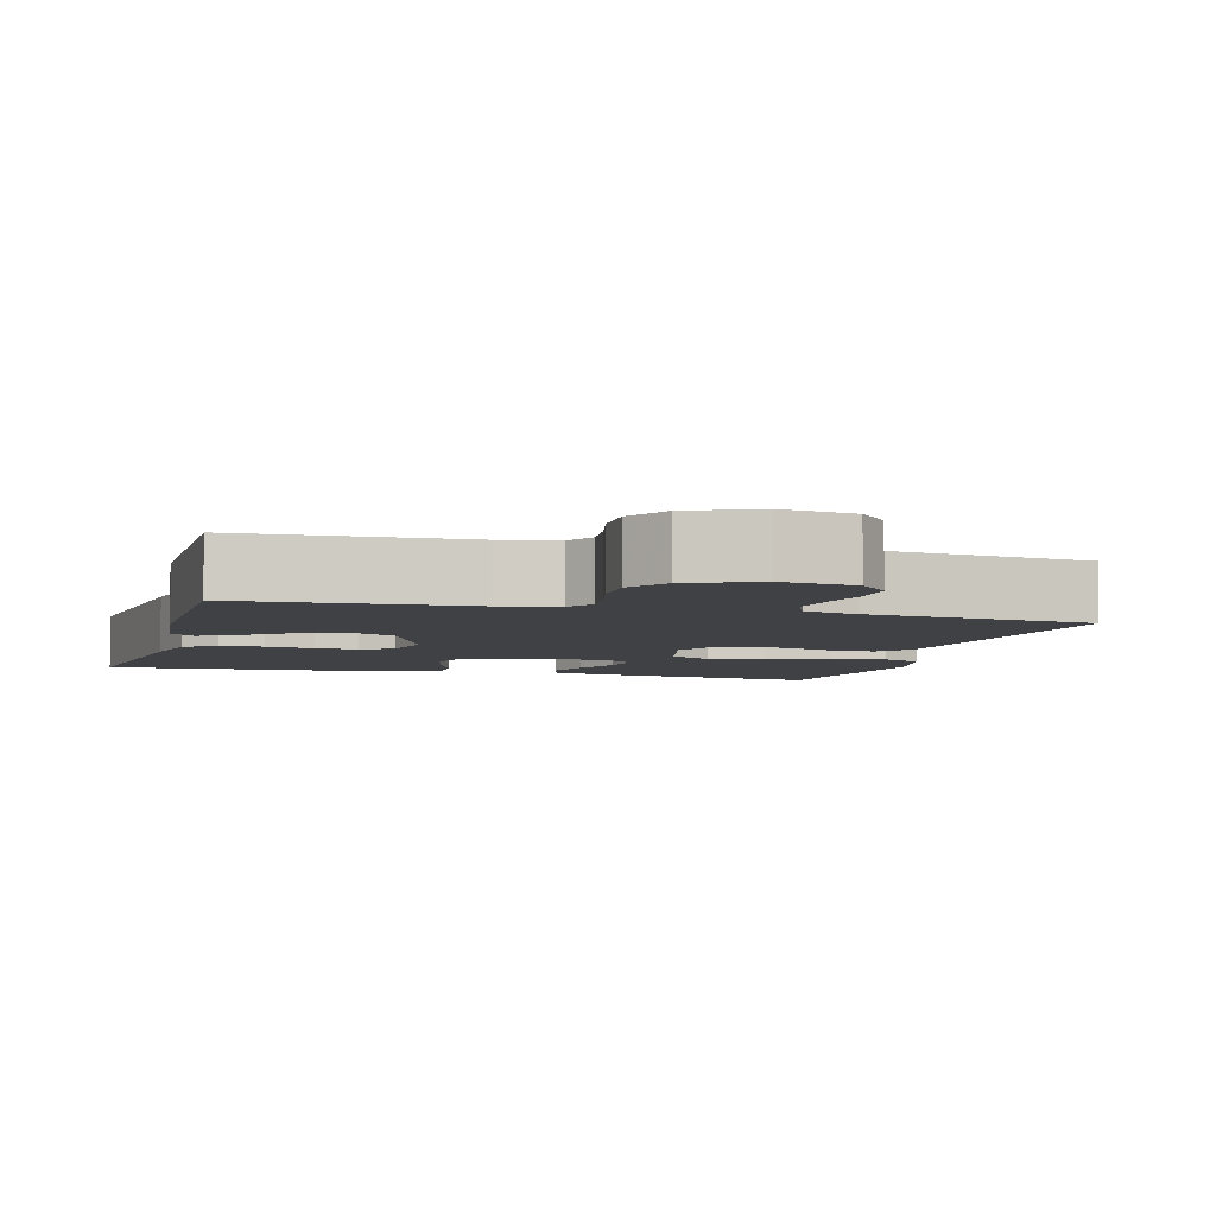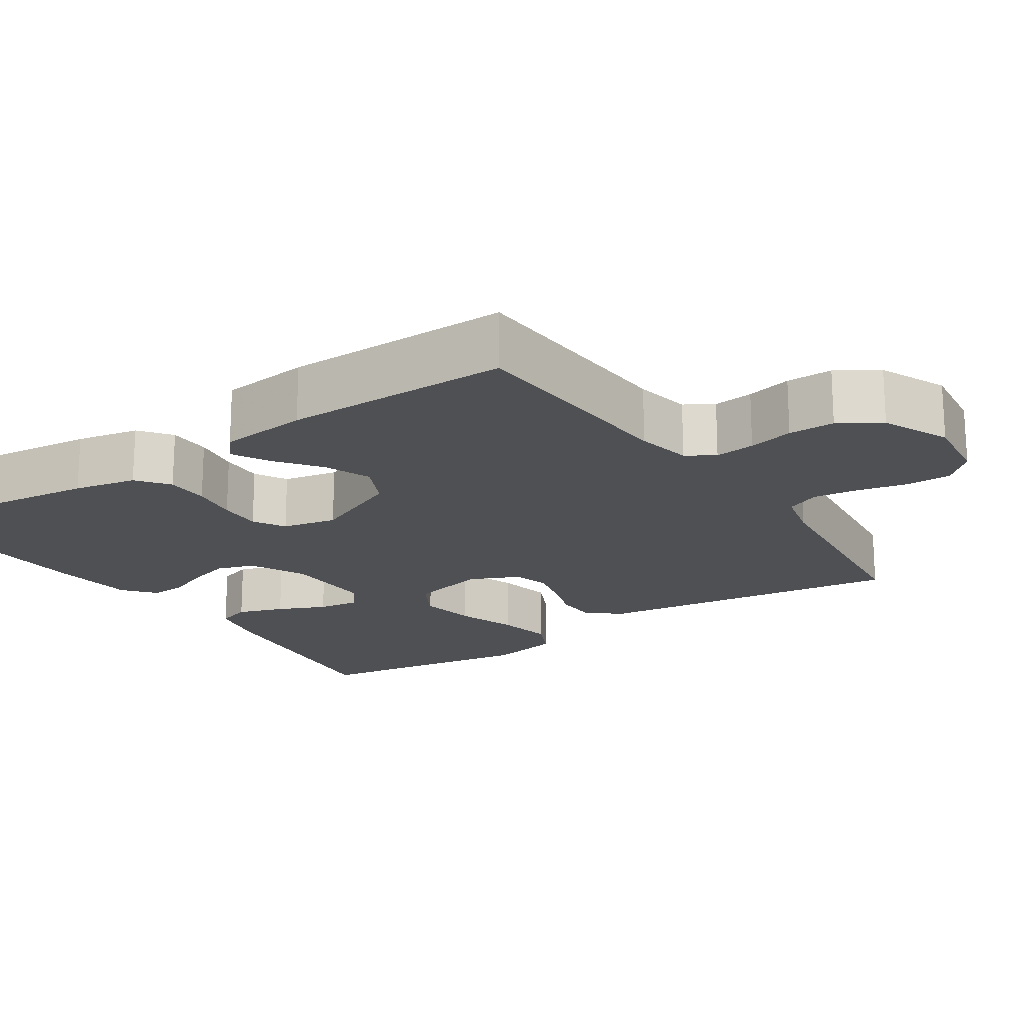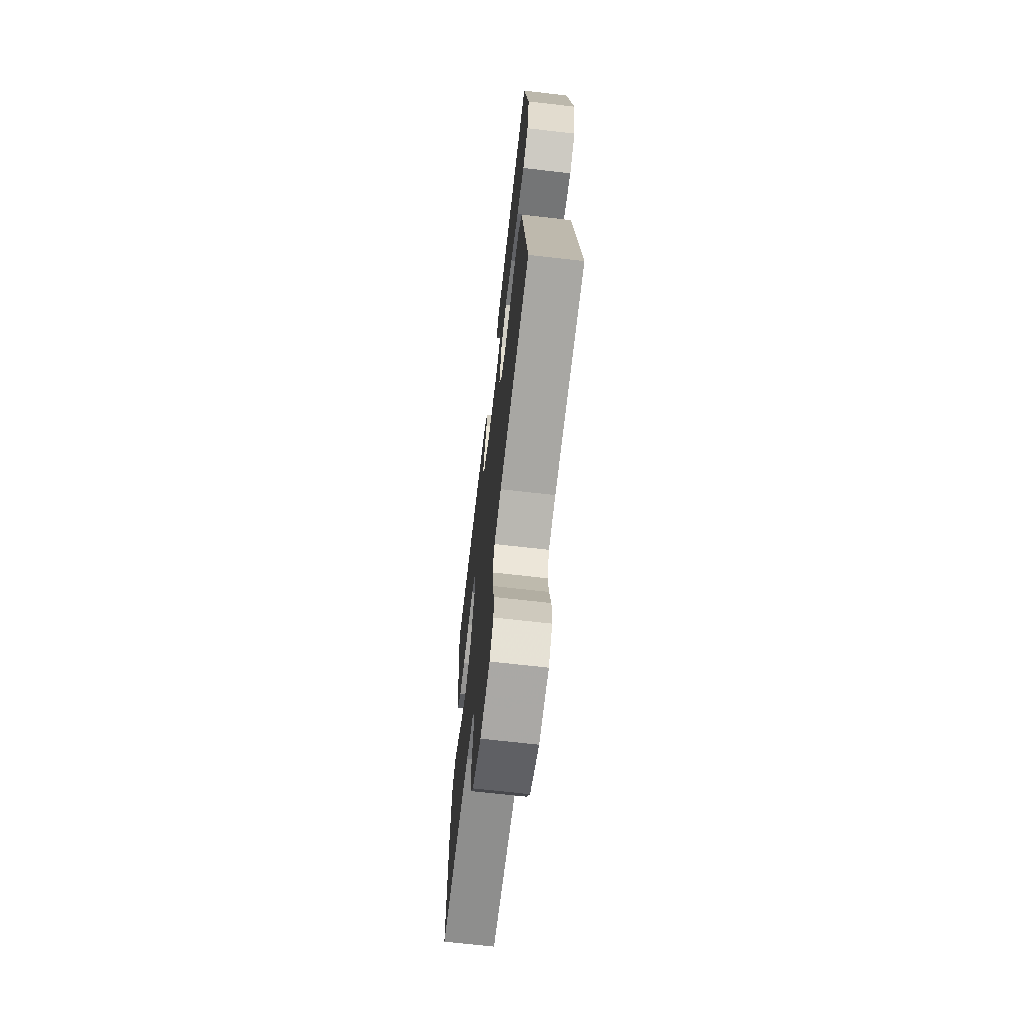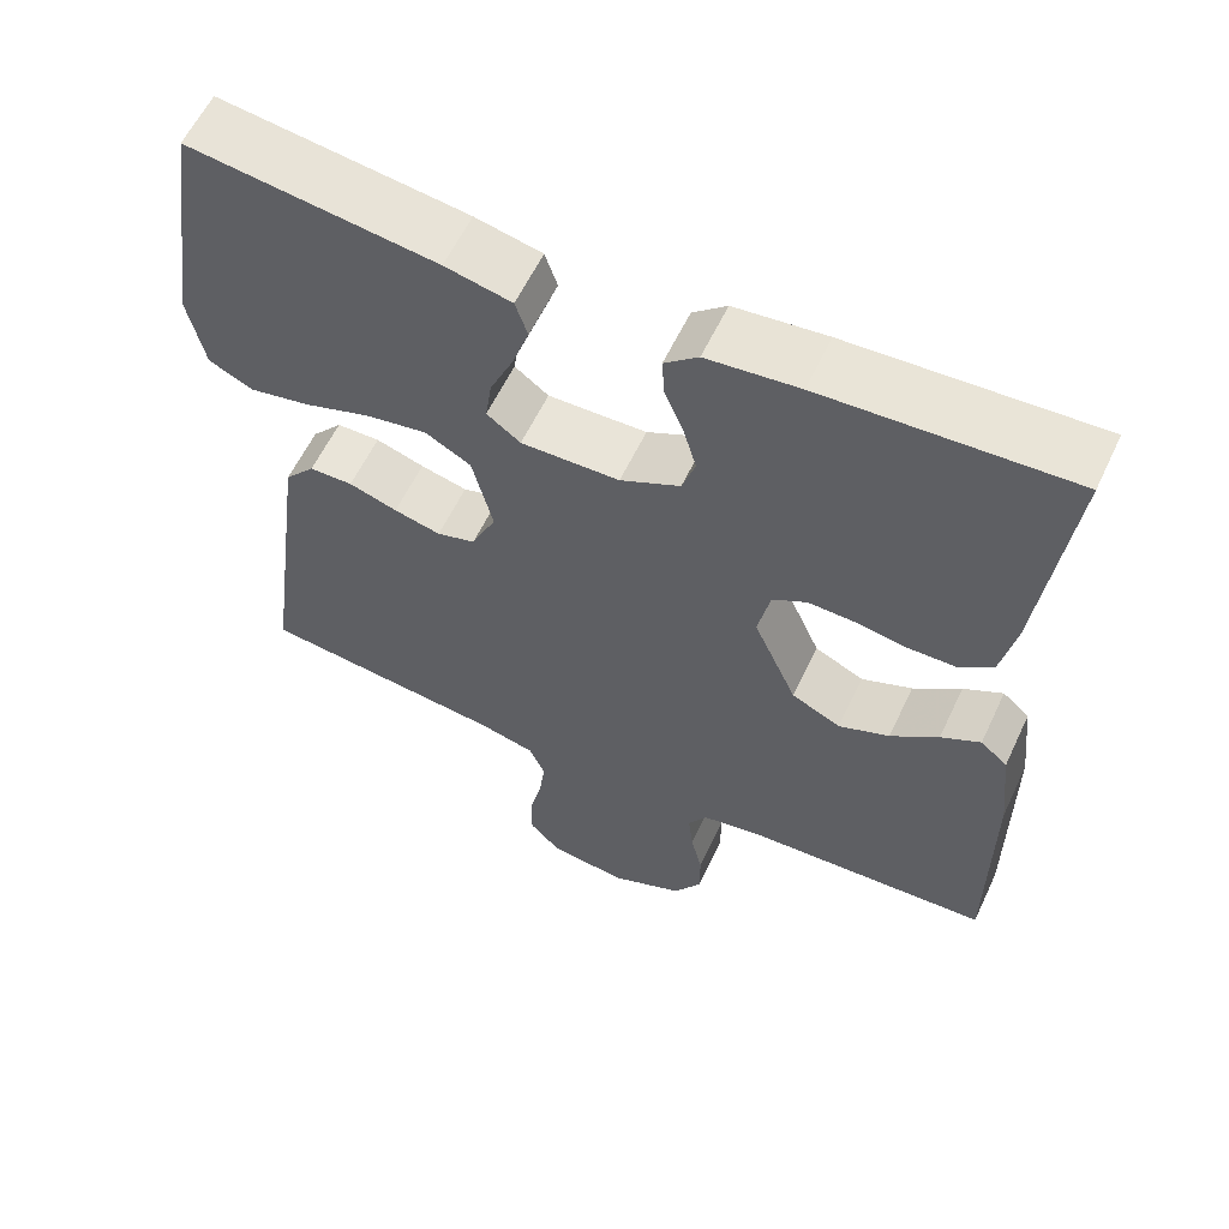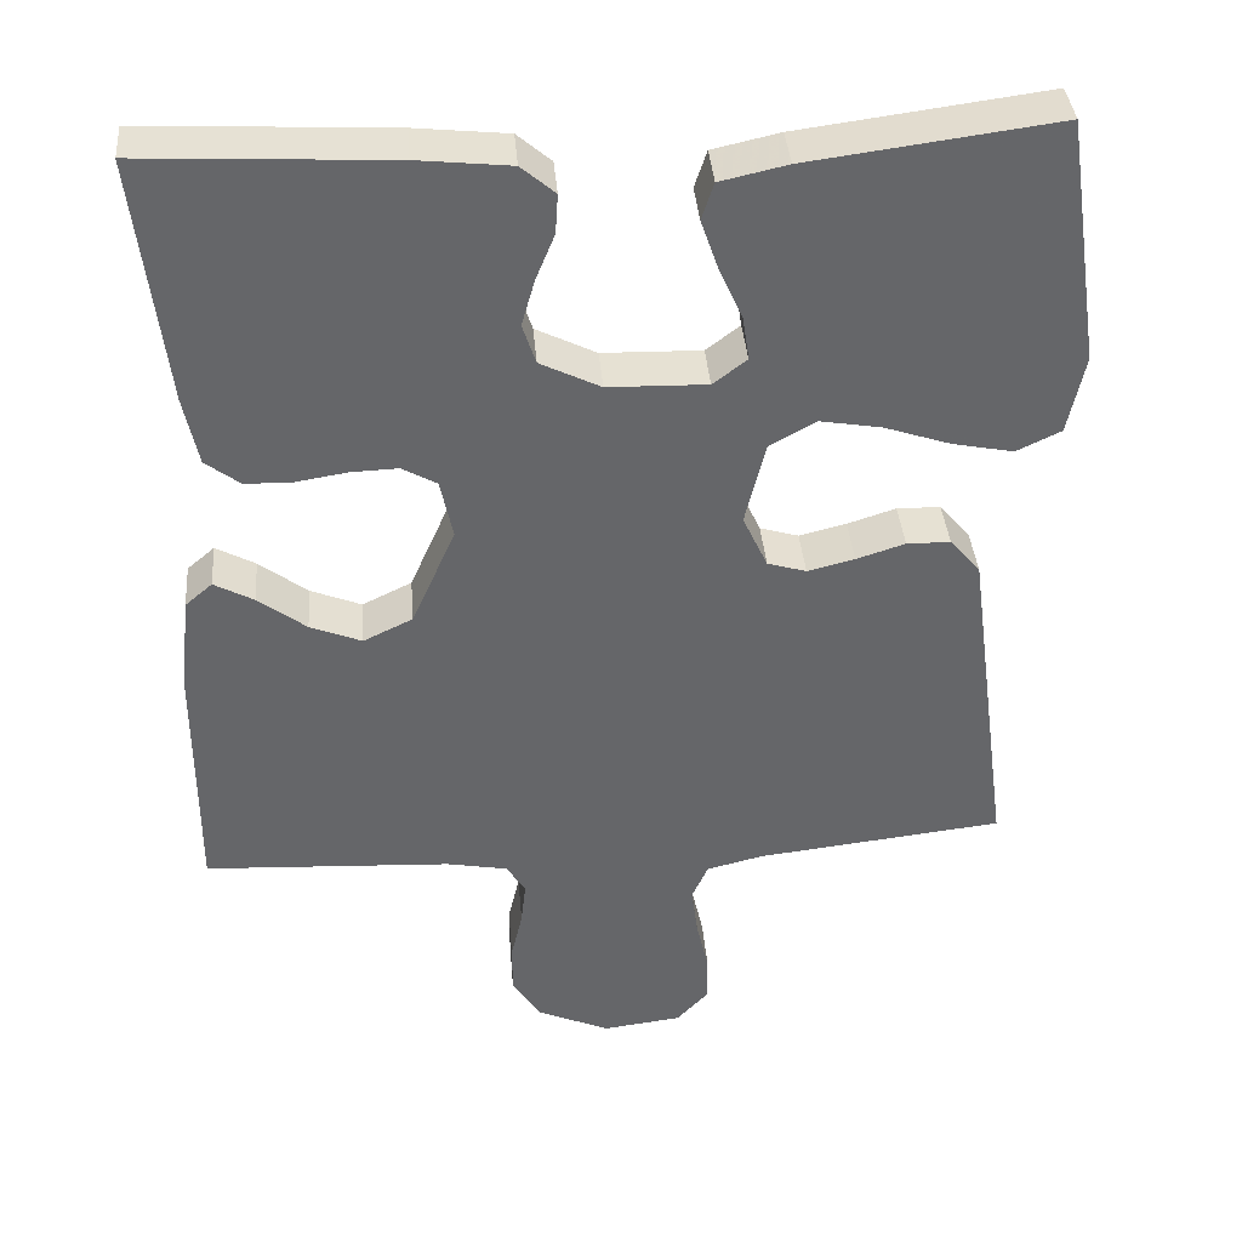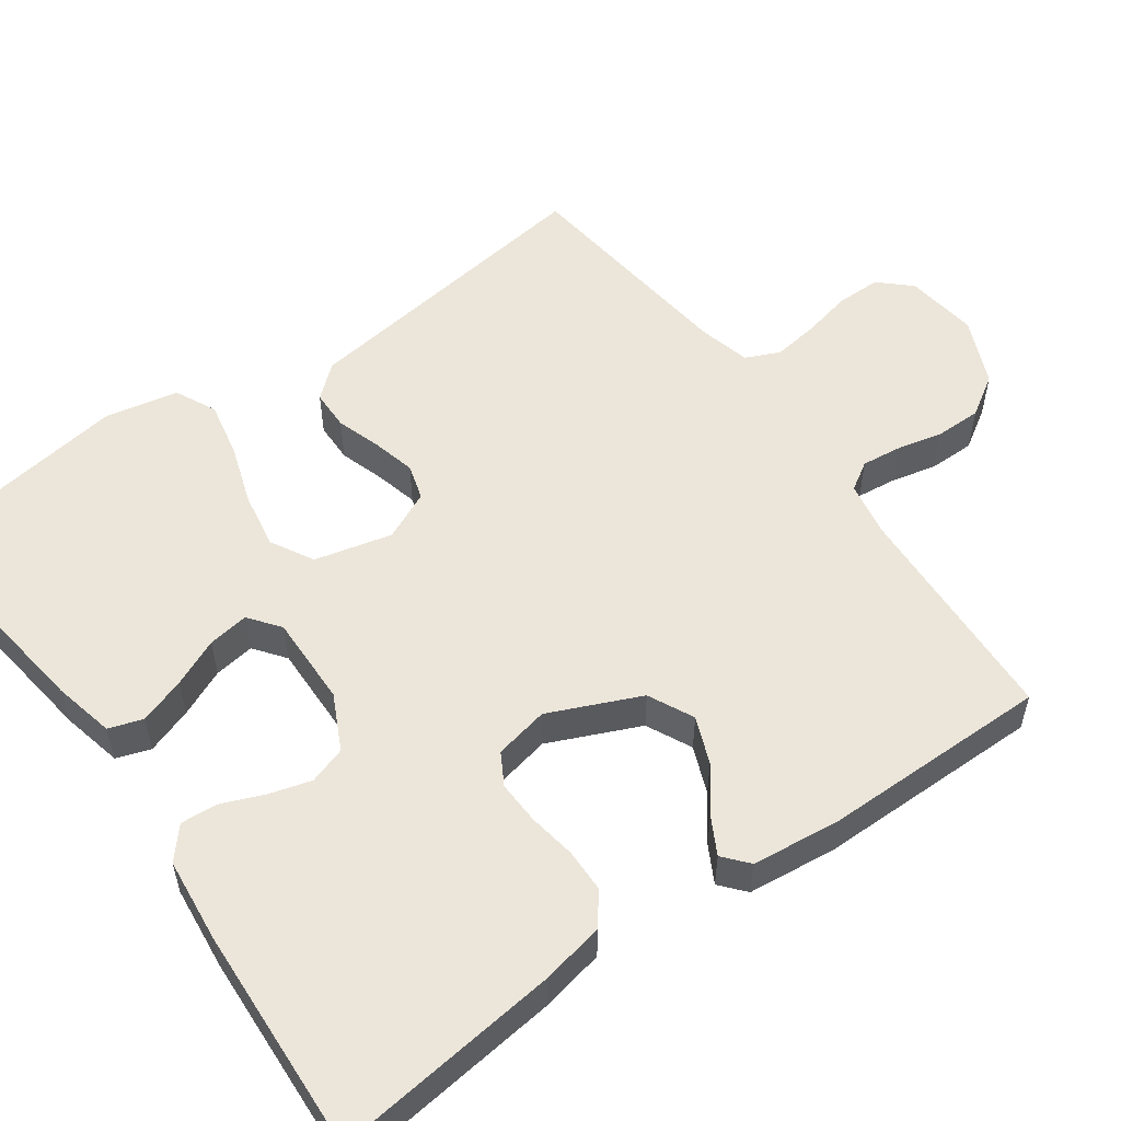
<metadata>
{"format":"obj","ext":"obj","renderer":"f3d","projection":"perspective","resolution":1024,"background":"white","views":[{"elev":-5.3,"azim":164.4,"up":"+Y"},{"elev":-18.8,"azim":123.9,"up":"+Y"},{"elev":-67.9,"azim":-96.6,"up":"+Z"},{"elev":59.6,"azim":25.2,"up":"+Z"},{"elev":38.4,"azim":175.2,"up":"+Z"},{"elev":54.4,"azim":54.4,"up":"+Y"}]}
</metadata>
<code>
v 0.5 0.07 0.5
v 0.465 0.07 0.2
v 0.448 0.07 0.117
v 0.406 0.07 0.085
v 0.349 0.07 0.084
v 0.286 0.07 0.094
v 0.229 0.07 0.096
v 0.187 0.07 0.072
v 0.172 0.07 0
v 0.225 0.07 -0.12
v 0.285 0.07 -0.149
v 0.347 0.07 -0.124
v 0.405 0.07 -0.08
v 0.453 0.07 -0.054
v 0.486 0.07 -0.082
v 0.499 0.07 -0.2
v 0.5 0.07 -0.5
v 0.2 0.07 -0.516
v 0.126 0.07 -0.53
v 0.103 0.07 -0.567
v 0.109 0.07 -0.62
v 0.123 0.07 -0.68
v 0.123 0.07 -0.741
v 0.089 0.07 -0.795
v 0 0.07 -0.834
v -0.096 0.07 -0.822
v -0.134 0.07 -0.781
v -0.134 0.07 -0.722
v -0.119 0.07 -0.656
v -0.111 0.07 -0.596
v -0.131 0.07 -0.551
v -0.2 0.07 -0.534
v -0.5 0.07 -0.5
v -0.459 0.07 -0.2
v -0.444 0.07 -0.09
v -0.407 0.07 -0.047
v -0.354 0.07 -0.046
v -0.295 0.07 -0.065
v -0.238 0.07 -0.079
v -0.191 0.07 -0.065
v -0.161 0.07 0
v -0.186 0.07 0.102
v -0.242 0.07 0.133
v -0.317 0.07 0.12
v -0.397 0.07 0.093
v -0.471 0.07 0.078
v -0.525 0.07 0.104
v -0.545 0.07 0.2
v -0.5 0.07 0.5
v -0.2 0.07 0.461
v -0.119 0.07 0.443
v -0.104 0.07 0.398
v -0.125 0.07 0.337
v -0.153 0.07 0.274
v -0.161 0.07 0.22
v -0.12 0.07 0.189
v 0 0.07 0.192
v 0.073 0.07 0.228
v 0.089 0.07 0.277
v 0.073 0.07 0.333
v 0.05 0.07 0.389
v 0.047 0.07 0.437
v 0.088 0.07 0.472
v 0.2 0.07 0.484
v 0.5 0 0.5
v 0.465 0 0.2
v 0.448 0 0.117
v 0.406 0 0.085
v 0.349 0 0.084
v 0.286 0 0.094
v 0.229 0 0.096
v 0.187 0 0.072
v 0.172 0 0
v 0.225 0 -0.12
v 0.285 0 -0.149
v 0.347 0 -0.124
v 0.405 0 -0.08
v 0.453 0 -0.054
v 0.486 0 -0.082
v 0.499 0 -0.2
v 0.5 0 -0.5
v 0.2 0 -0.516
v 0.126 0 -0.53
v 0.103 0 -0.567
v 0.109 0 -0.62
v 0.123 0 -0.68
v 0.123 0 -0.741
v 0.089 0 -0.795
v 0 0 -0.834
v -0.096 0 -0.822
v -0.134 0 -0.781
v -0.134 0 -0.722
v -0.119 0 -0.656
v -0.111 0 -0.596
v -0.131 0 -0.551
v -0.2 0 -0.534
v -0.5 0 -0.5
v -0.459 0 -0.2
v -0.444 0 -0.09
v -0.407 0 -0.047
v -0.354 0 -0.046
v -0.295 0 -0.065
v -0.238 0 -0.079
v -0.191 0 -0.065
v -0.161 0 0
v -0.186 0 0.102
v -0.242 0 0.133
v -0.317 0 0.12
v -0.397 0 0.093
v -0.471 0 0.078
v -0.525 0 0.104
v -0.545 0 0.2
v -0.5 0 0.5
v -0.2 0 0.461
v -0.119 0 0.443
v -0.104 0 0.398
v -0.125 0 0.337
v -0.153 0 0.274
v -0.161 0 0.22
v -0.12 0 0.189
v 0 0 0.192
v 0.073 0 0.228
v 0.089 0 0.277
v 0.073 0 0.333
v 0.05 0 0.389
v 0.047 0 0.437
v 0.088 0 0.472
v 0.2 0 0.484
f 4 5 6
f 3 4 6
f 2 3 6
f 1 2 6
f 64 1 6
f 63 64 6
f 62 63 6
f 61 62 6
f 60 61 6
f 59 60 6 7
f 58 59 7 8
f 57 58 8 9
f 56 57 9 10
f 55 56 10
f 52 53 54
f 51 52 54
f 50 51 54
f 49 50 54
f 48 49 54
f 47 48 54
f 46 47 54
f 45 46 54
f 44 45 54
f 43 44 54 55
f 42 43 55 10
f 36 37 38
f 35 36 38
f 34 35 38
f 34 38 39
f 33 34 39
f 32 33 39
f 31 32 39 40
f 27 28 29
f 26 27 29
f 25 26 29
f 24 25 29
f 23 24 29
f 22 23 29
f 21 22 29
f 20 21 29 30
f 31 40 41
f 30 31 41
f 20 30 41
f 19 20 41
f 16 17 18
f 15 16 18
f 14 15 18
f 13 14 18
f 12 13 18
f 41 42 10
f 19 41 10
f 18 19 10
f 18 10 11
f 11 12 18
f 70 69 68
f 70 68 67
f 70 67 66
f 70 66 65
f 70 65 128
f 70 128 127
f 70 127 126
f 70 126 125
f 70 125 124
f 71 70 124 123
f 72 71 123 122
f 73 72 122 121
f 74 73 121 120
f 74 120 119
f 118 117 116
f 118 116 115
f 118 115 114
f 118 114 113
f 118 113 112
f 118 112 111
f 118 111 110
f 118 110 109
f 118 109 108
f 119 118 108 107
f 74 119 107 106
f 102 101 100
f 102 100 99
f 102 99 98
f 103 102 98
f 103 98 97
f 103 97 96
f 104 103 96 95
f 93 92 91
f 93 91 90
f 93 90 89
f 93 89 88
f 93 88 87
f 93 87 86
f 93 86 85
f 94 93 85 84
f 105 104 95
f 105 95 94
f 105 94 84
f 105 84 83
f 82 81 80
f 82 80 79
f 82 79 78
f 82 78 77
f 82 77 76
f 74 106 105
f 74 105 83
f 74 83 82
f 75 74 82
f 82 76 75
f 1 65 66 2
f 2 66 67 3
f 3 67 68 4
f 4 68 69 5
f 5 69 70 6
f 6 70 71 7
f 7 71 72 8
f 8 72 73 9
f 9 73 74 10
f 10 74 75 11
f 11 75 76 12
f 12 76 77 13
f 13 77 78 14
f 14 78 79 15
f 15 79 80 16
f 16 80 81 17
f 17 81 82 18
f 18 82 83 19
f 19 83 84 20
f 20 84 85 21
f 21 85 86 22
f 22 86 87 23
f 23 87 88 24
f 24 88 89 25
f 25 89 90 26
f 26 90 91 27
f 27 91 92 28
f 28 92 93 29
f 29 93 94 30
f 30 94 95 31
f 31 95 96 32
f 32 96 97 33
f 33 97 98 34
f 34 98 99 35
f 35 99 100 36
f 36 100 101 37
f 37 101 102 38
f 38 102 103 39
f 39 103 104 40
f 40 104 105 41
f 41 105 106 42
f 42 106 107 43
f 43 107 108 44
f 44 108 109 45
f 45 109 110 46
f 46 110 111 47
f 47 111 112 48
f 48 112 113 49
f 49 113 114 50
f 50 114 115 51
f 51 115 116 52
f 52 116 117 53
f 53 117 118 54
f 54 118 119 55
f 55 119 120 56
f 56 120 121 57
f 57 121 122 58
f 58 122 123 59
f 59 123 124 60
f 60 124 125 61
f 61 125 126 62
f 62 126 127 63
f 63 127 128 64
f 64 128 65 1

</code>
